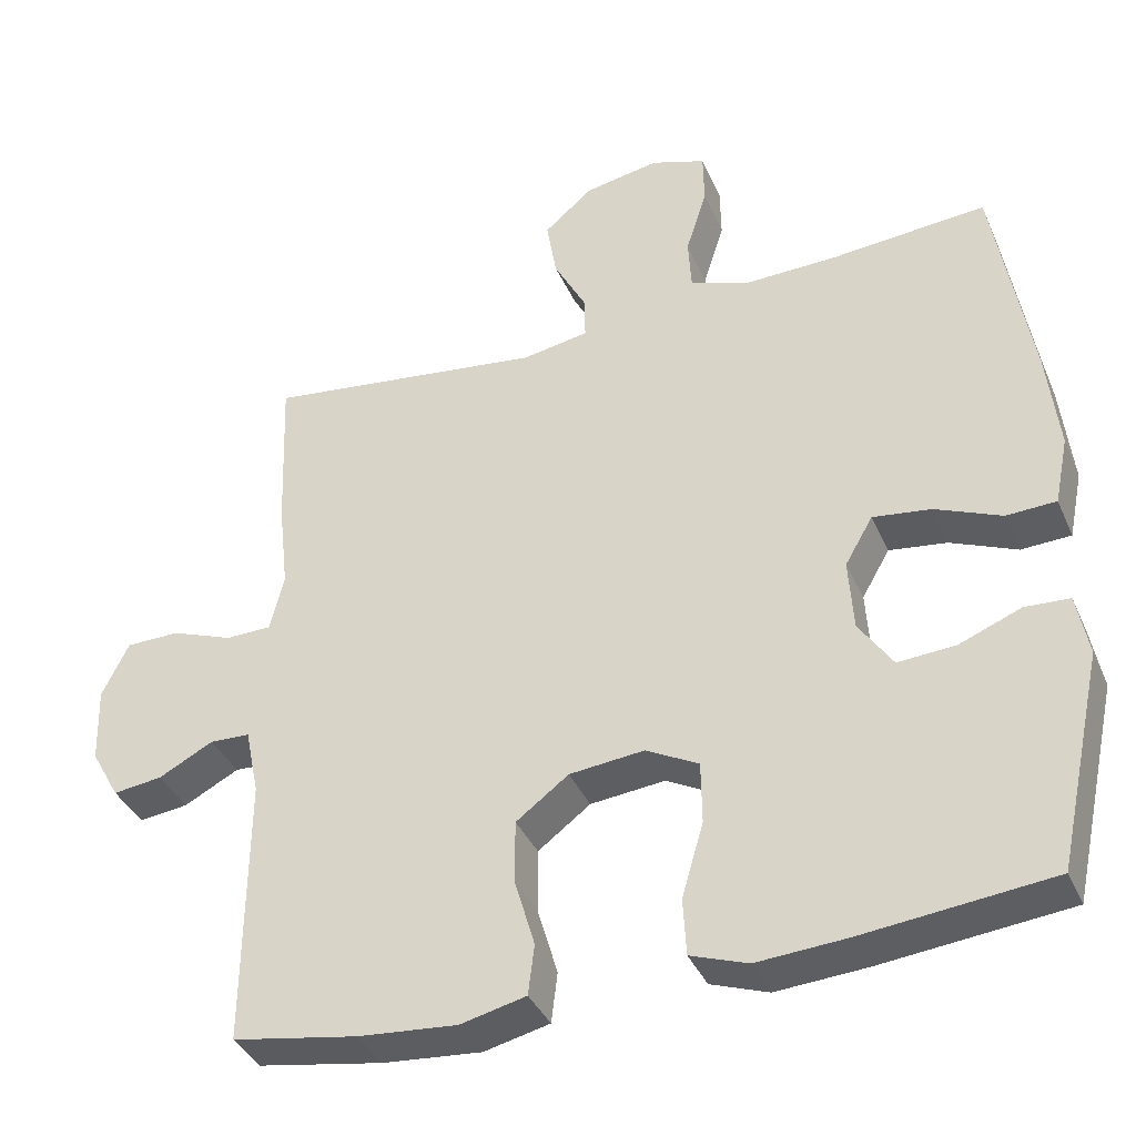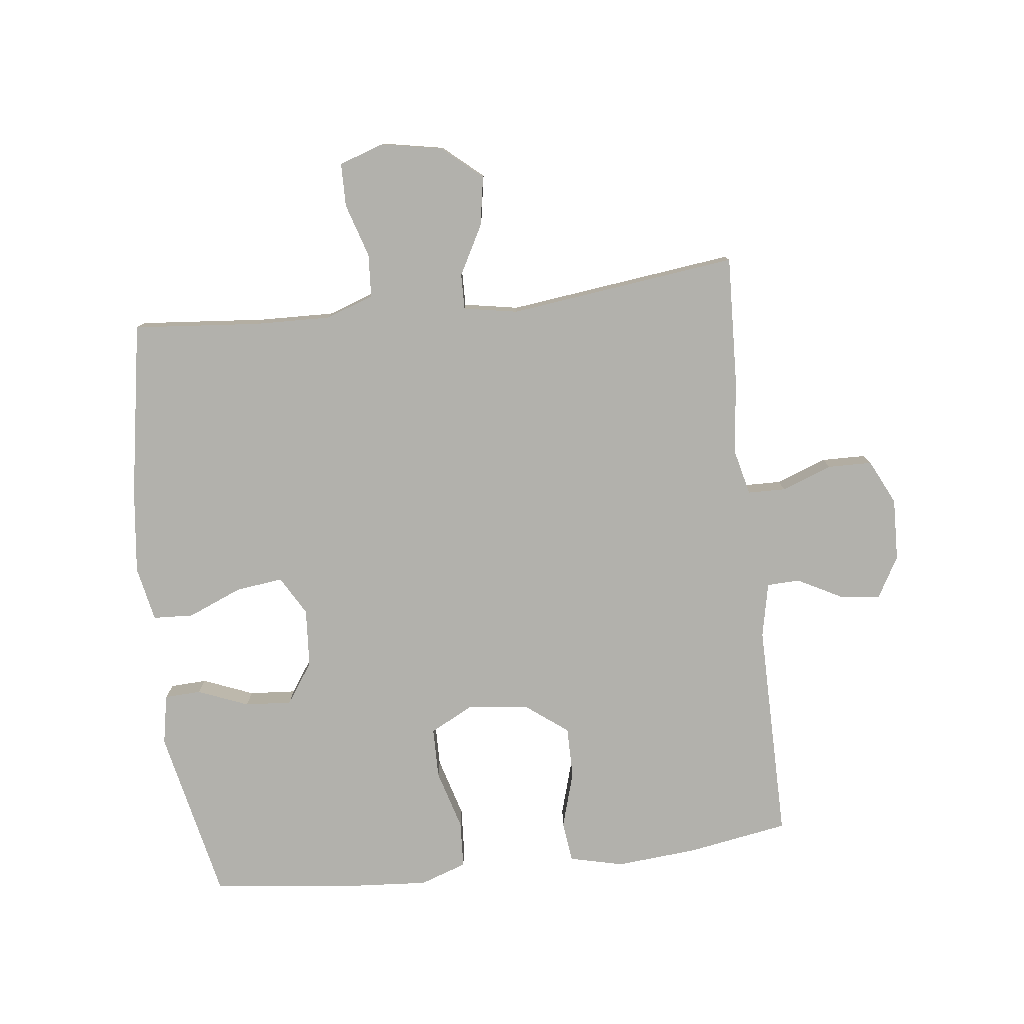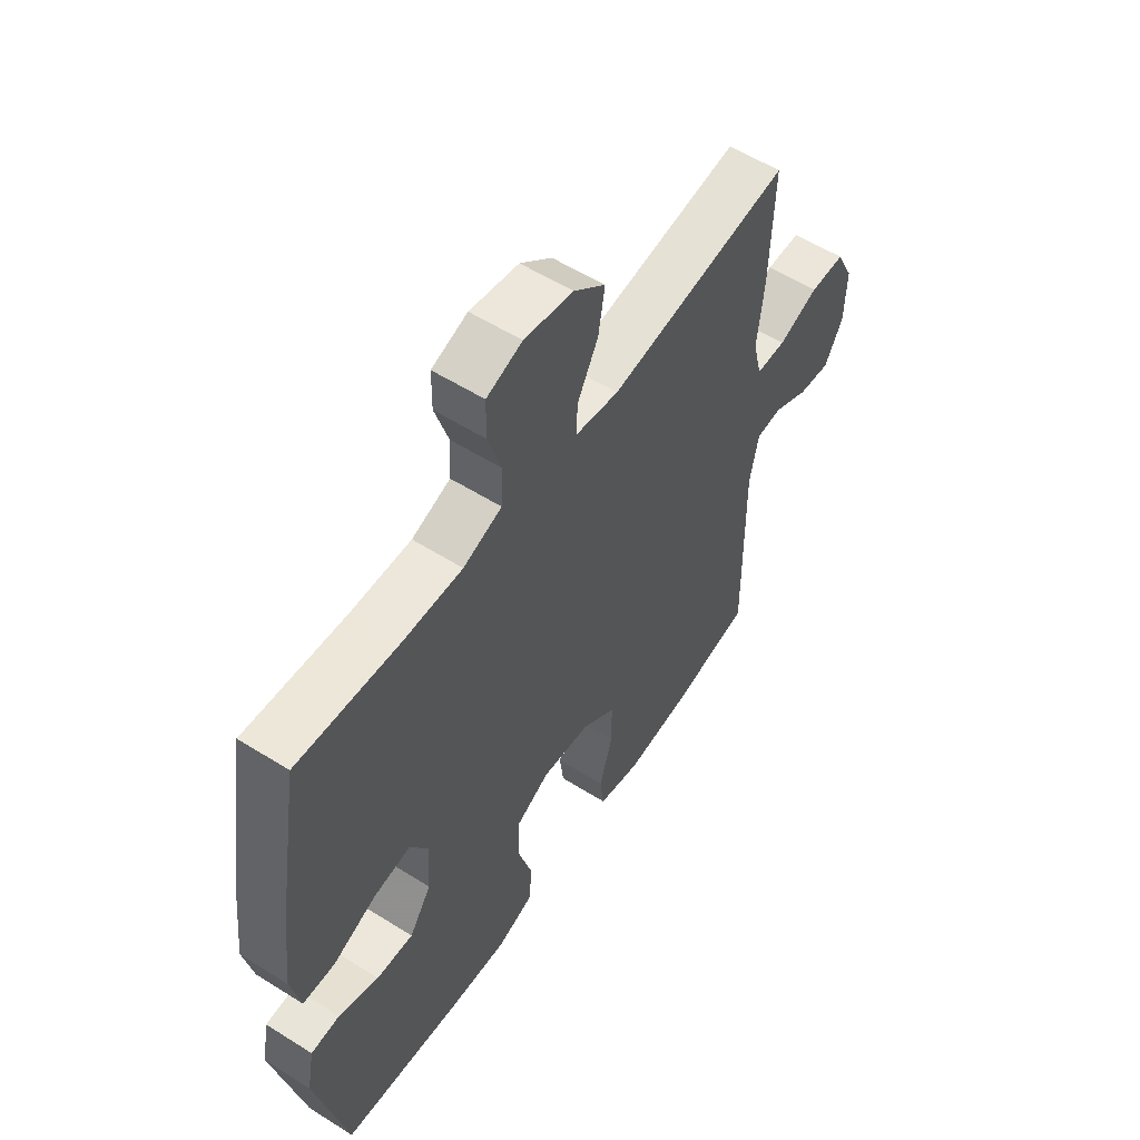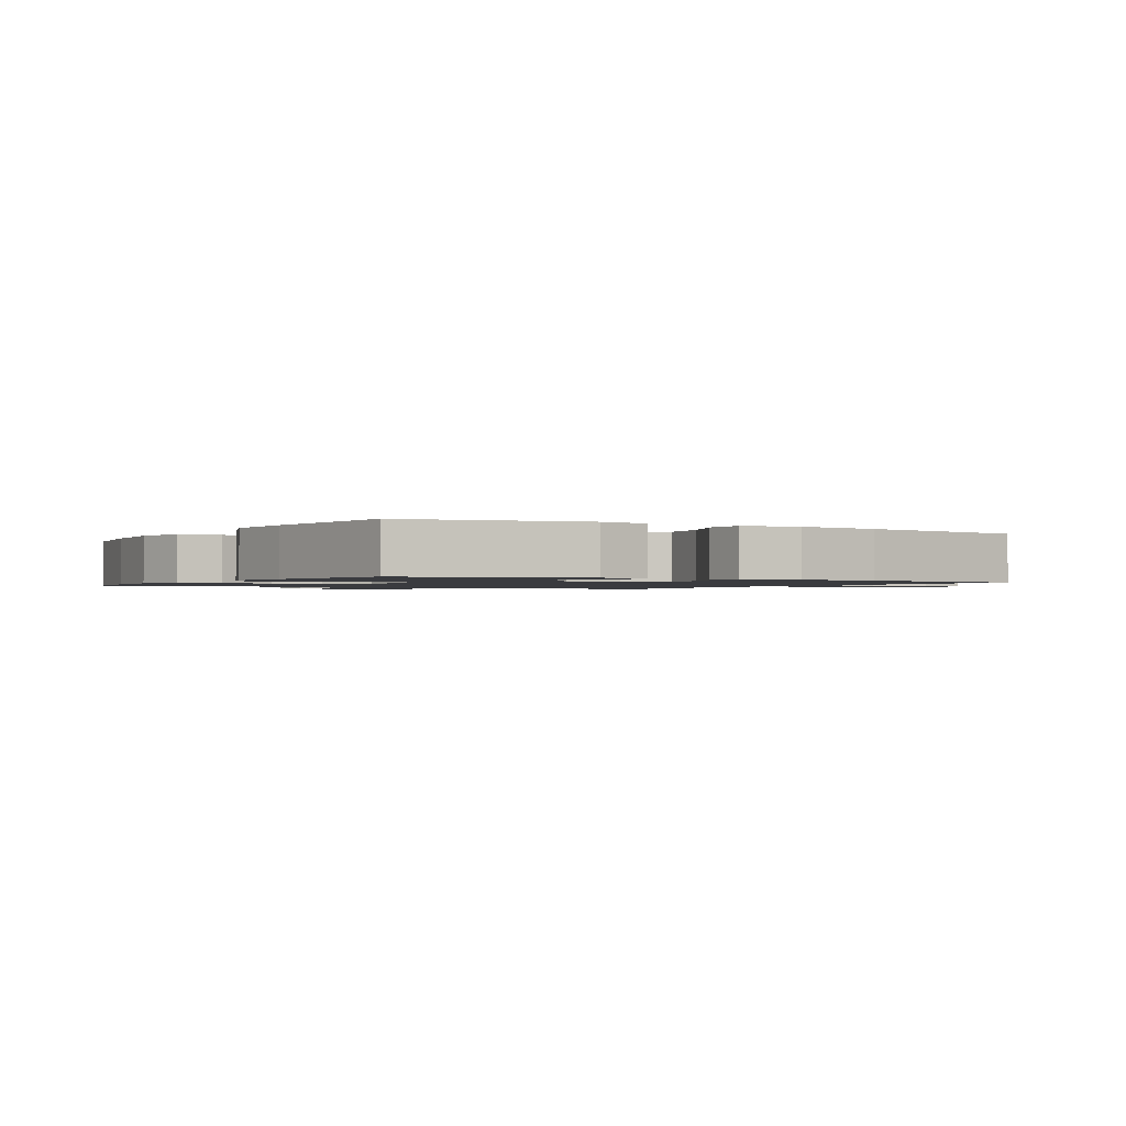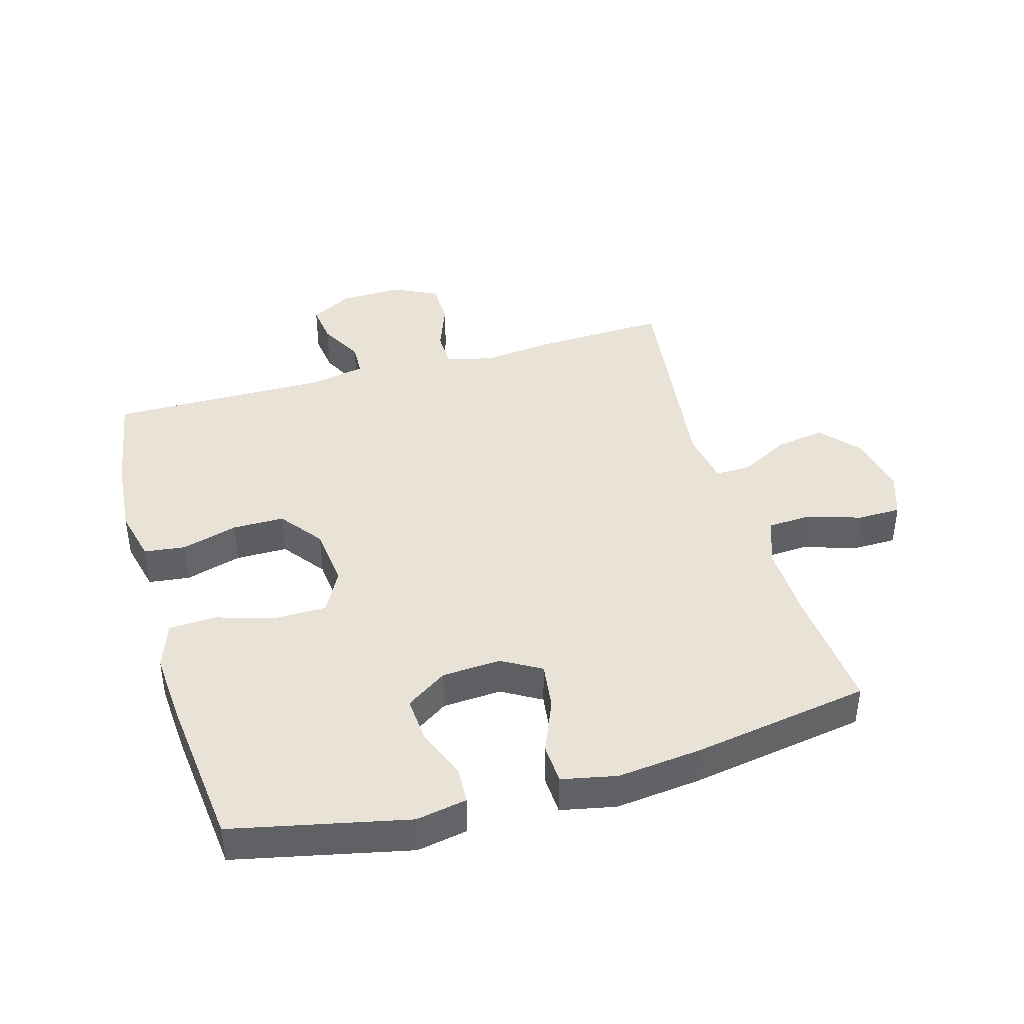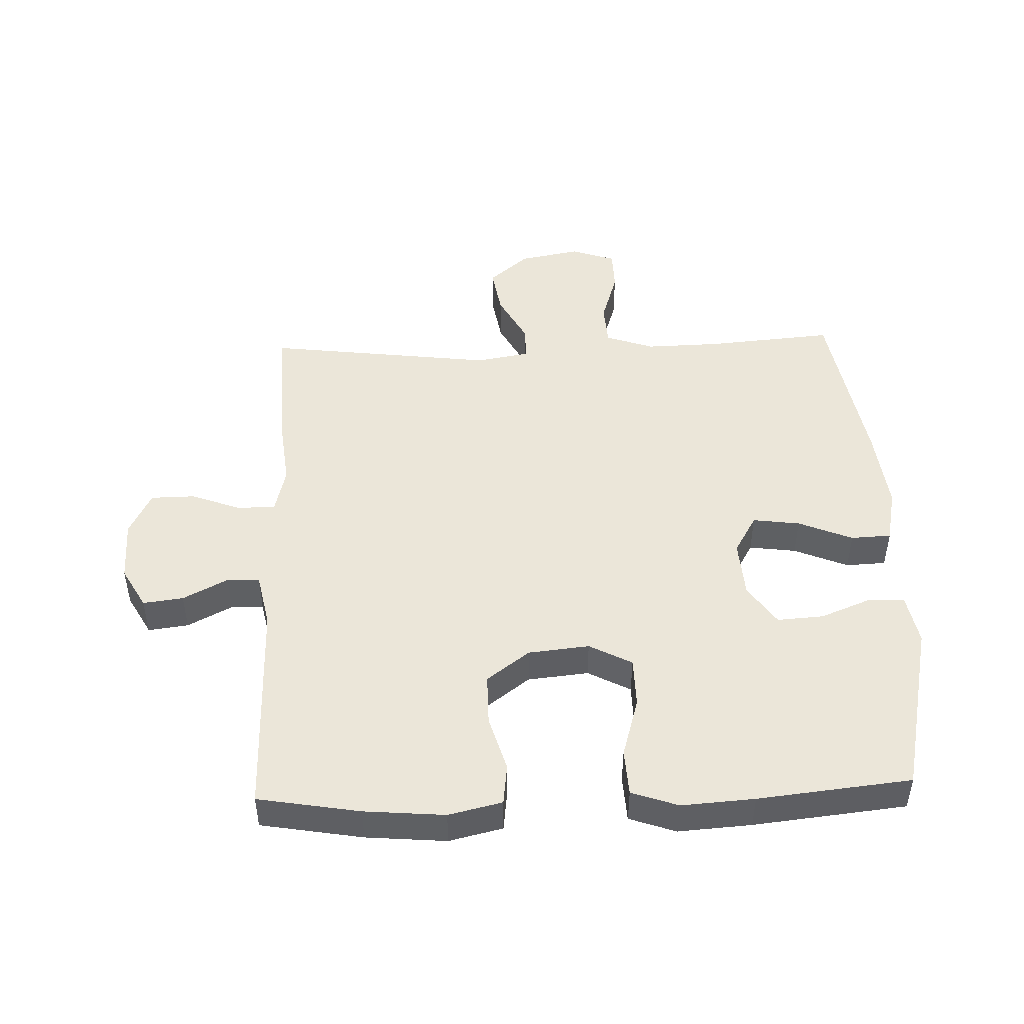
<metadata>
{"format":"obj","ext":"obj","renderer":"f3d","projection":"perspective","resolution":1024,"background":"white","views":[{"elev":-37.7,"azim":-158.1,"up":"+Z"},{"elev":-78.9,"azim":6.5,"up":"+Y"},{"elev":56.5,"azim":-56.7,"up":"+Z"},{"elev":-1.3,"azim":-120.7,"up":"+Y"},{"elev":41.4,"azim":-106.0,"up":"+Y"},{"elev":47.4,"azim":178.0,"up":"+Y"}]}
</metadata>
<code>
v 0.5 0.07 -0.5
v 0.338 0.07 -0.528
v 0.21 0.07 -0.539
v 0.125 0.07 -0.519
v 0.117 0.07 -0.454
v 0.143 0.07 -0.365
v 0.143 0.07 -0.283
v 0.075 0.07 -0.232
v -0.022 0.07 -0.222
v -0.09 0.07 -0.258
v -0.091 0.07 -0.338
v -0.063 0.07 -0.434
v -0.067 0.07 -0.508
v -0.141 0.07 -0.534
v -0.257 0.07 -0.526
v -0.5 0.07 -0.5
v -0.56 0.07 -0.224
v -0.545 0.07 -0.144
v -0.487 0.07 -0.141
v -0.407 0.07 -0.173
v -0.333 0.07 -0.178
v -0.289 0.07 -0.113
v -0.283 0.07 -0.02
v -0.319 0.07 0.042
v -0.394 0.07 0.032
v -0.48 0.07 -0.004
v -0.544 0.07 -0.001
v -0.562 0.07 0.086
v -0.547 0.07 0.22
v -0.5 0.07 0.5
v -0.298 0.07 0.483
v -0.179 0.07 0.48
v -0.102 0.07 0.507
v -0.098 0.07 0.576
v -0.125 0.07 0.661
v -0.124 0.07 0.73
v -0.053 0.07 0.754
v 0.044 0.07 0.736
v 0.107 0.07 0.682
v 0.094 0.07 0.604
v 0.052 0.07 0.525
v 0.051 0.07 0.469
v 0.137 0.07 0.454
v 0.5 0.07 0.5
v 0.492 0.07 0.292
v 0.479 0.07 0.176
v 0.497 0.07 0.102
v 0.557 0.07 0.101
v 0.637 0.07 0.131
v 0.707 0.07 0.13
v 0.742 0.07 0.059
v 0.739 0.07 -0.04
v 0.702 0.07 -0.106
v 0.638 0.07 -0.098
v 0.567 0.07 -0.061
v 0.515 0.07 -0.063
v 0.497 0.07 -0.15
v 0.5 0 -0.5
v 0.338 0 -0.528
v 0.21 0 -0.539
v 0.125 0 -0.519
v 0.117 0 -0.454
v 0.143 0 -0.365
v 0.143 0 -0.283
v 0.075 0 -0.232
v -0.022 0 -0.222
v -0.09 0 -0.258
v -0.091 0 -0.338
v -0.063 0 -0.434
v -0.067 0 -0.508
v -0.141 0 -0.534
v -0.257 0 -0.526
v -0.5 0 -0.5
v -0.56 0 -0.224
v -0.545 0 -0.144
v -0.487 0 -0.141
v -0.407 0 -0.173
v -0.333 0 -0.178
v -0.289 0 -0.113
v -0.283 0 -0.02
v -0.319 0 0.042
v -0.394 0 0.032
v -0.48 0 -0.004
v -0.544 0 -0.001
v -0.562 0 0.086
v -0.547 0 0.22
v -0.5 0 0.5
v -0.298 0 0.483
v -0.179 0 0.48
v -0.102 0 0.507
v -0.098 0 0.576
v -0.125 0 0.661
v -0.124 0 0.73
v -0.053 0 0.754
v 0.044 0 0.736
v 0.107 0 0.682
v 0.094 0 0.604
v 0.052 0 0.525
v 0.051 0 0.469
v 0.137 0 0.454
v 0.5 0 0.5
v 0.492 0 0.292
v 0.479 0 0.176
v 0.497 0 0.102
v 0.557 0 0.101
v 0.637 0 0.131
v 0.707 0 0.13
v 0.742 0 0.059
v 0.739 0 -0.04
v 0.702 0 -0.106
v 0.638 0 -0.098
v 0.567 0 -0.061
v 0.515 0 -0.063
v 0.497 0 -0.15
f 53 54 55
f 52 53 55
f 51 52 55
f 50 51 55
f 49 50 55
f 48 49 55
f 47 48 55 56
f 46 47 56 57
f 43 44 45 46
f 1 2 3
f 57 1 3
f 46 57 3
f 43 46 3
f 42 43 3
f 39 40 41
f 38 39 41
f 37 38 41
f 36 37 41
f 35 36 41
f 34 35 41
f 33 34 41 42
f 29 30 31
f 28 29 31
f 27 28 31
f 26 27 31
f 25 26 31
f 24 25 31 32
f 32 33 42
f 24 32 42
f 23 24 42
f 18 19 20
f 17 18 20
f 16 17 20
f 15 16 20
f 14 15 20
f 13 14 20
f 12 13 20
f 11 12 20
f 10 11 20 21
f 9 10 21 22
f 3 4 5 6
f 3 6 7
f 42 3 7
f 22 23 42
f 9 22 42
f 8 9 42
f 7 8 42
f 112 111 110
f 112 110 109
f 112 109 108
f 112 108 107
f 112 107 106
f 112 106 105
f 113 112 105 104
f 114 113 104 103
f 103 102 101 100
f 60 59 58
f 60 58 114
f 60 114 103
f 60 103 100
f 60 100 99
f 98 97 96
f 98 96 95
f 98 95 94
f 98 94 93
f 98 93 92
f 98 92 91
f 99 98 91 90
f 88 87 86
f 88 86 85
f 88 85 84
f 88 84 83
f 88 83 82
f 89 88 82 81
f 99 90 89
f 99 89 81
f 99 81 80
f 77 76 75
f 77 75 74
f 77 74 73
f 77 73 72
f 77 72 71
f 77 71 70
f 77 70 69
f 77 69 68
f 78 77 68 67
f 79 78 67 66
f 63 62 61 60
f 64 63 60
f 64 60 99
f 99 80 79
f 99 79 66
f 99 66 65
f 99 65 64
f 1 58 59 2
f 2 59 60 3
f 3 60 61 4
f 4 61 62 5
f 5 62 63 6
f 6 63 64 7
f 7 64 65 8
f 8 65 66 9
f 9 66 67 10
f 10 67 68 11
f 11 68 69 12
f 12 69 70 13
f 13 70 71 14
f 14 71 72 15
f 15 72 73 16
f 16 73 74 17
f 17 74 75 18
f 18 75 76 19
f 19 76 77 20
f 20 77 78 21
f 21 78 79 22
f 22 79 80 23
f 23 80 81 24
f 24 81 82 25
f 25 82 83 26
f 26 83 84 27
f 27 84 85 28
f 28 85 86 29
f 29 86 87 30
f 30 87 88 31
f 31 88 89 32
f 32 89 90 33
f 33 90 91 34
f 34 91 92 35
f 35 92 93 36
f 36 93 94 37
f 37 94 95 38
f 38 95 96 39
f 39 96 97 40
f 40 97 98 41
f 41 98 99 42
f 42 99 100 43
f 43 100 101 44
f 44 101 102 45
f 45 102 103 46
f 46 103 104 47
f 47 104 105 48
f 48 105 106 49
f 49 106 107 50
f 50 107 108 51
f 51 108 109 52
f 52 109 110 53
f 53 110 111 54
f 54 111 112 55
f 55 112 113 56
f 56 113 114 57
f 57 114 58 1

</code>
